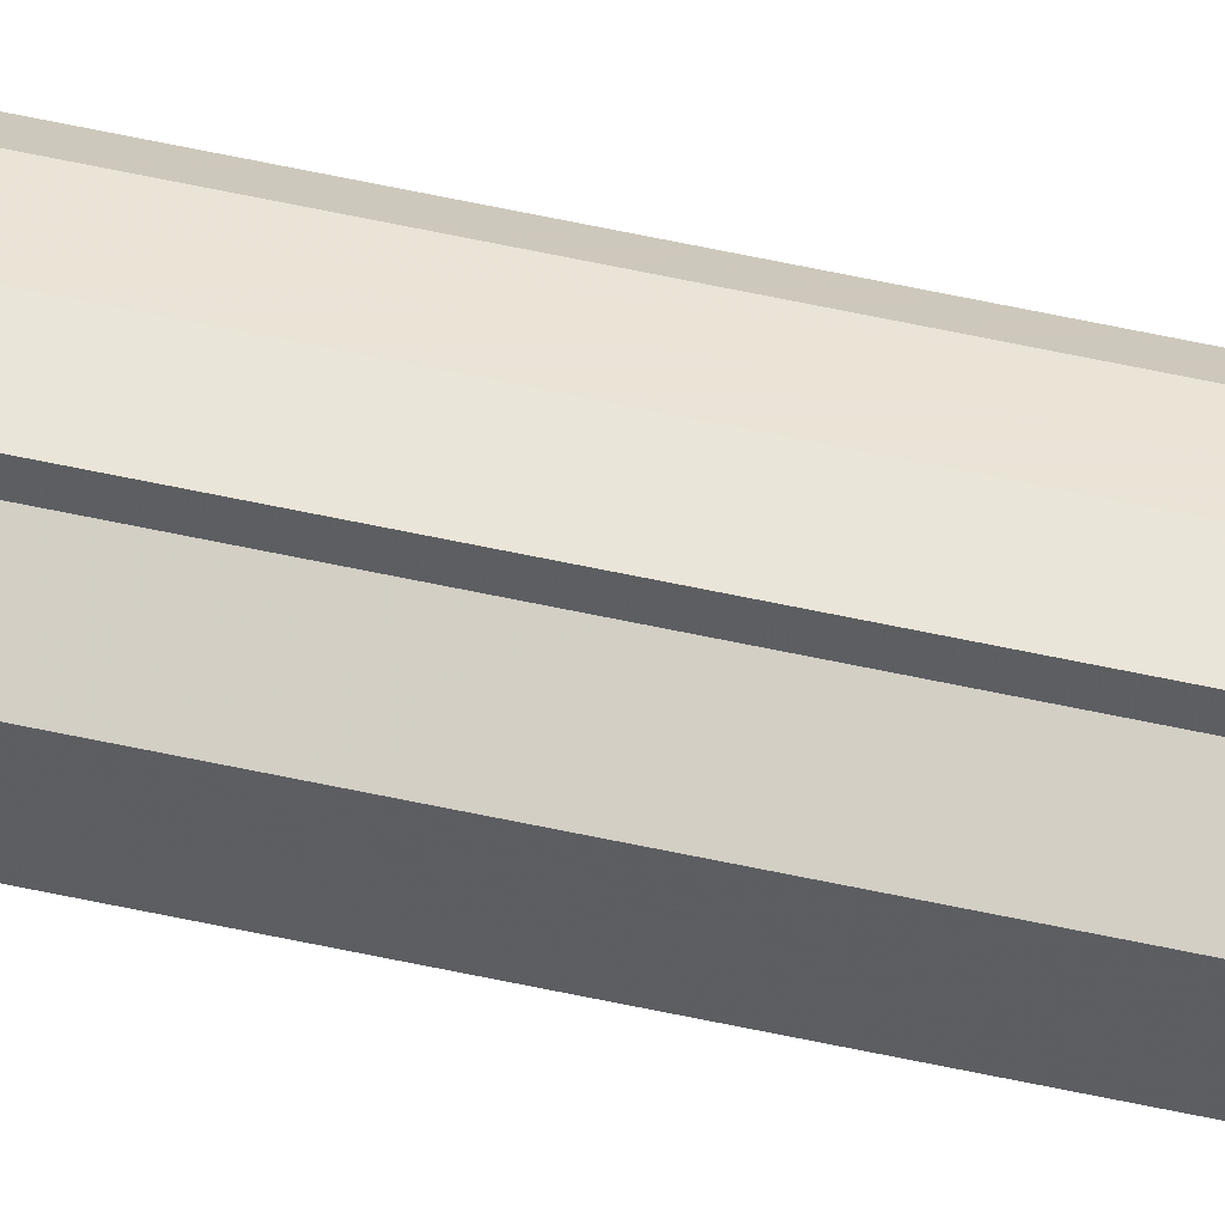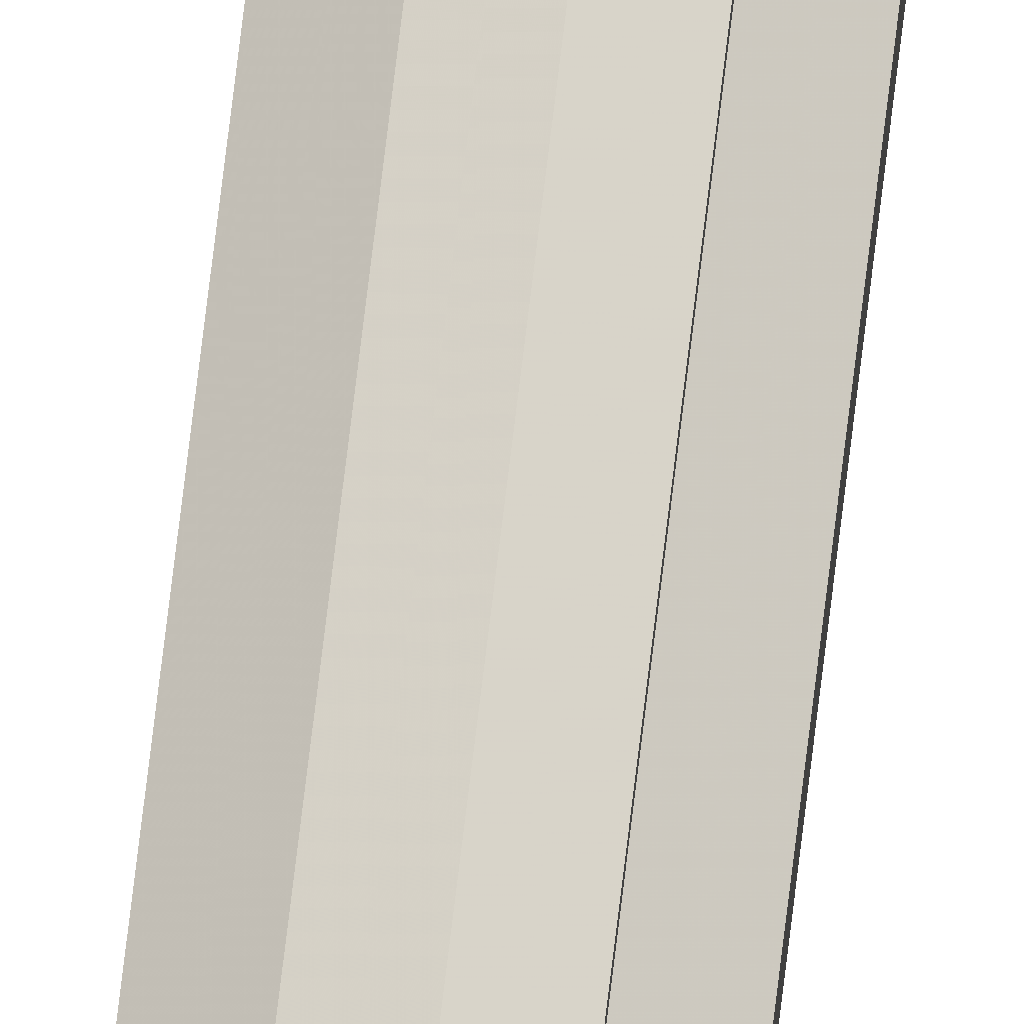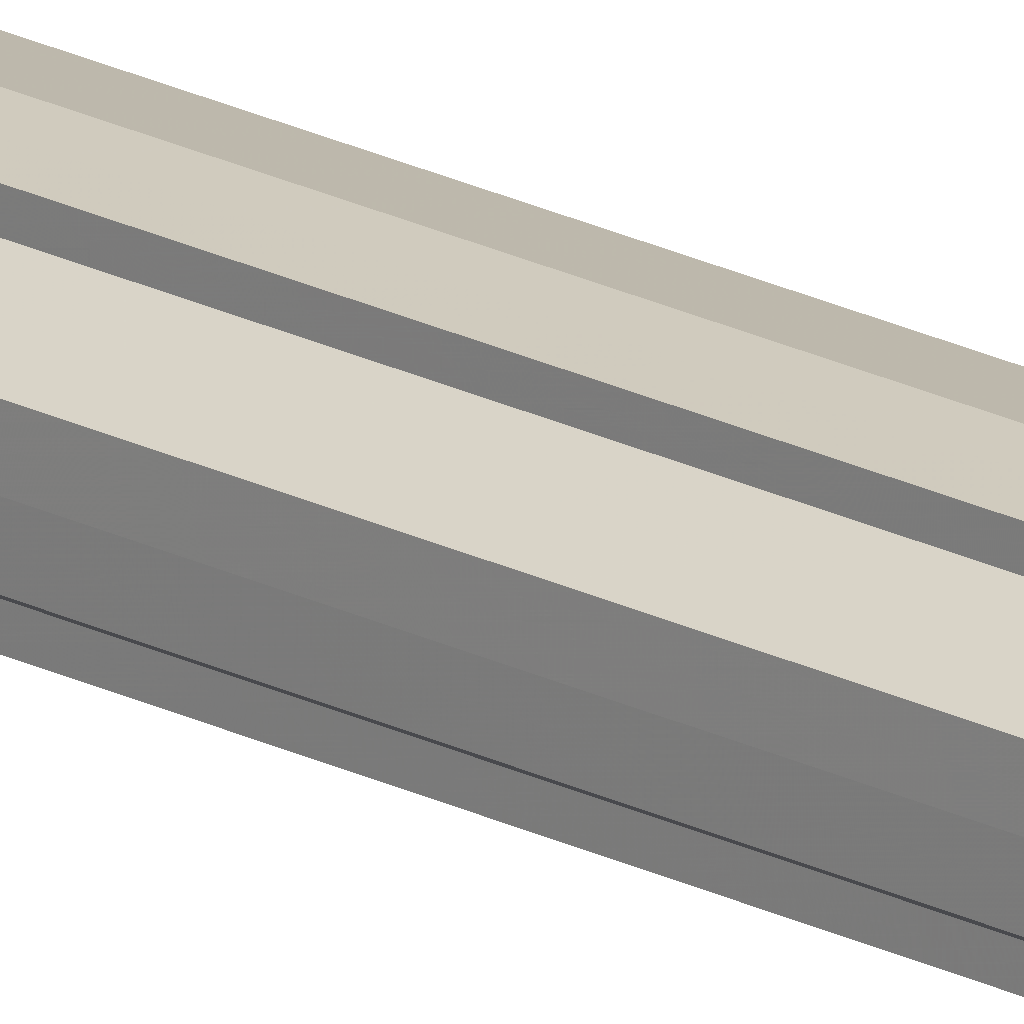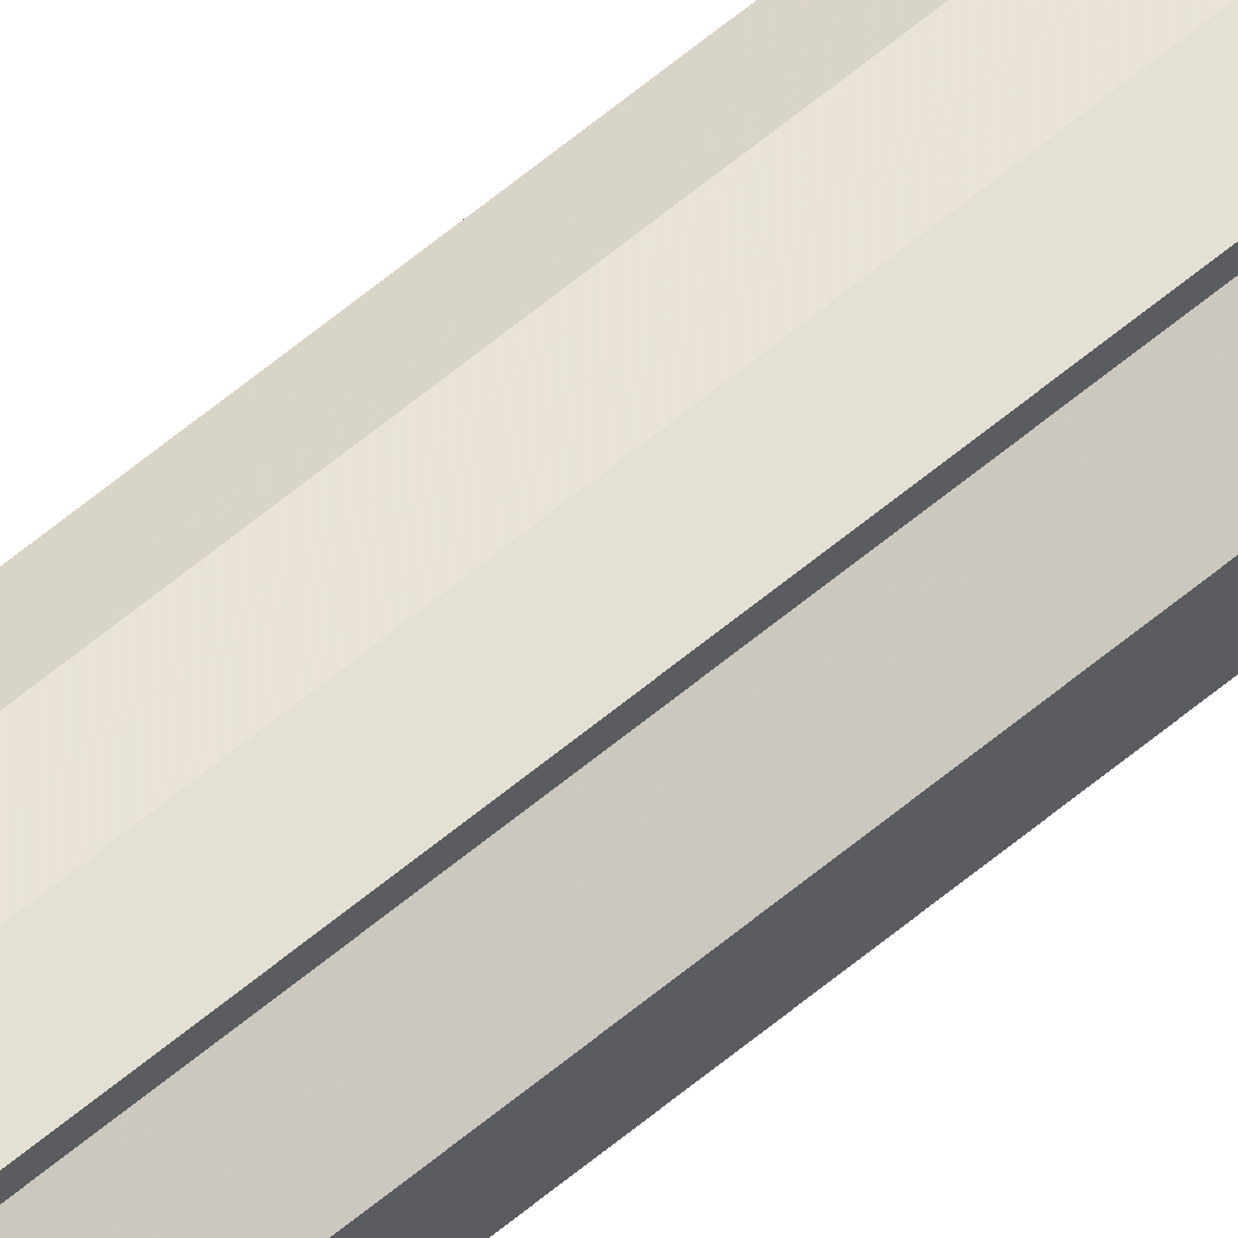
<metadata>
{"format":"obj","ext":"obj","renderer":"f3d","projection":"perspective","resolution":1024,"background":"white","views":[{"elev":49.4,"azim":-75.7,"up":"+Z"},{"elev":75.3,"azim":6.9,"up":"+Z"},{"elev":19.8,"azim":134.4,"up":"+Z"},{"elev":61.5,"azim":-130.5,"up":"+Z"}]}
</metadata>
<code>
o 23963
v 2205 1880 13.32
v 2205 1880 13.32
v 2205 1883 13.32
v 2205 1880 13.33
v 2205 1883 13.32
v 2205 1880 13.33
v 2205 1883 13.33
v 2205 1880 13.31
v 2205 1883 13.31
v 2205 1880 13.3
v 2205 1883 13.3
v 2205 1880 13.3
v 2205 1883 13.3
v 2205 1880 13.3
v 2205 1883 13.3
v 2205 1880 13.31
v 2205 1883 13.31
v 2205 1880 13.32
v 2205 1883 13.32
v 2205 1880 13.32
v 2205 1883 13.32
v 2205 1880 13.33
v 2205 1883 13.33
v 2205 1880 13.33
v 2205 1883 13.33
v 2205 1880 13.32
v 2205 1880 13.33
v 2205 1880 13.33
v 2205 1880 13.32
v 2205 1880 13.32
v 2205 1880 13.31
v 2205 1880 13.3
v 2205 1880 13.33
v 2205 1883 13.33
v 2205 1883 13.33
v 2205 1880 13.33
v 2205 1883 13.33
v 2205 1880 13.33
v 2205 1880 13.32
v 2205 1880 13.33
v 2205 1880 13.33
v 2205 1880 13.33
v 2205 1883 13.33
v 2205 1880 13.32
v 2205 1880 13.31
v 2205 1880 13.3
v 2205 1880 13.3
v 2205 1880 13.3
v 2205 1880 13.3
v 2205 1883 13.3
v 2205 1883 13.3
v 2205 1883 13.31
v 2205 1880 13.3
v 2205 1883 13.3
v 2205 1883 13.3
v 2205 1883 13.32
v 2205 1880 13.31
v 2205 1883 13.3
v 2205 1880 13.3
v 2205 1883 13.32
v 2205 1880 13.32
v 2205 1880 13.3
v 2205 1880 13.3
v 2205 1880 13.3
v 2205 1883 13.3
v 2205 1883 13.33
v 2205 1880 13.32
v 2205 1883 13.33
v 2205 1880 13.33
v 2205 1880 13.33
v 2205 1880 13.33
v 2205 1880 13.32
v 2205 1883 13.33
v 2205 1880 13.32
v 2205 1883 13.32
v 2205 1880 13.31
v 2205 1883 13.32
v 2205 1880 13.3
v 2205 1883 13.31
v 2205 1880 13.3
v 2205 1883 13.3
v 2205 1883 13.32
v 2205 1883 13.32
v 2205 1883 13.32
v 2205 1883 13.31
v 2205 1883 13.33
v 2205 1883 13.3
v 2205 1883 13.33
v 2205 1883 13.3
v 2205 1883 13.33
v 2205 1883 13.3
v 2205 1883 13.33
v 2205 1883 13.3
v 2205 1883 13.33
v 2205 1883 13.3
v 2205 1883 13.32
v 2205 1883 13.31
v 2205 1883 13.32
f 1 2 3
f 2 4 5
f 4 6 7
f 8 1 9
f 10 8 11
f 12 10 13
f 13 14 15
f 15 16 17
f 17 18 19
f 19 20 21
f 21 22 23
f 23 24 25
f 26 24 27
f 26 28 24
f 26 27 29
f 26 29 30
f 26 30 31
f 26 31 32
f 26 33 28
f 34 33 35
f 26 36 33
f 37 38 34
f 26 39 36
f 40 41 37
f 41 42 43
f 26 44 39
f 26 45 44
f 26 46 45
f 26 47 46
f 26 48 47
f 26 49 48
f 26 32 49
f 50 47 51
f 52 53 50
f 54 49 55
f 56 57 52
f 58 59 54
f 60 61 56
f 62 63 58
f 63 64 65
f 66 67 60
f 68 69 66
f 70 71 68
f 71 72 73
f 72 74 75
f 74 76 77
f 76 78 79
f 78 80 81
f 82 83 84
f 82 85 83
f 82 84 86
f 82 87 85
f 82 86 88
f 82 89 87
f 82 88 90
f 82 91 89
f 82 90 92
f 82 93 91
f 82 92 94
f 82 95 93
f 82 94 96
f 82 97 95
f 82 96 98
f 82 98 97

</code>
